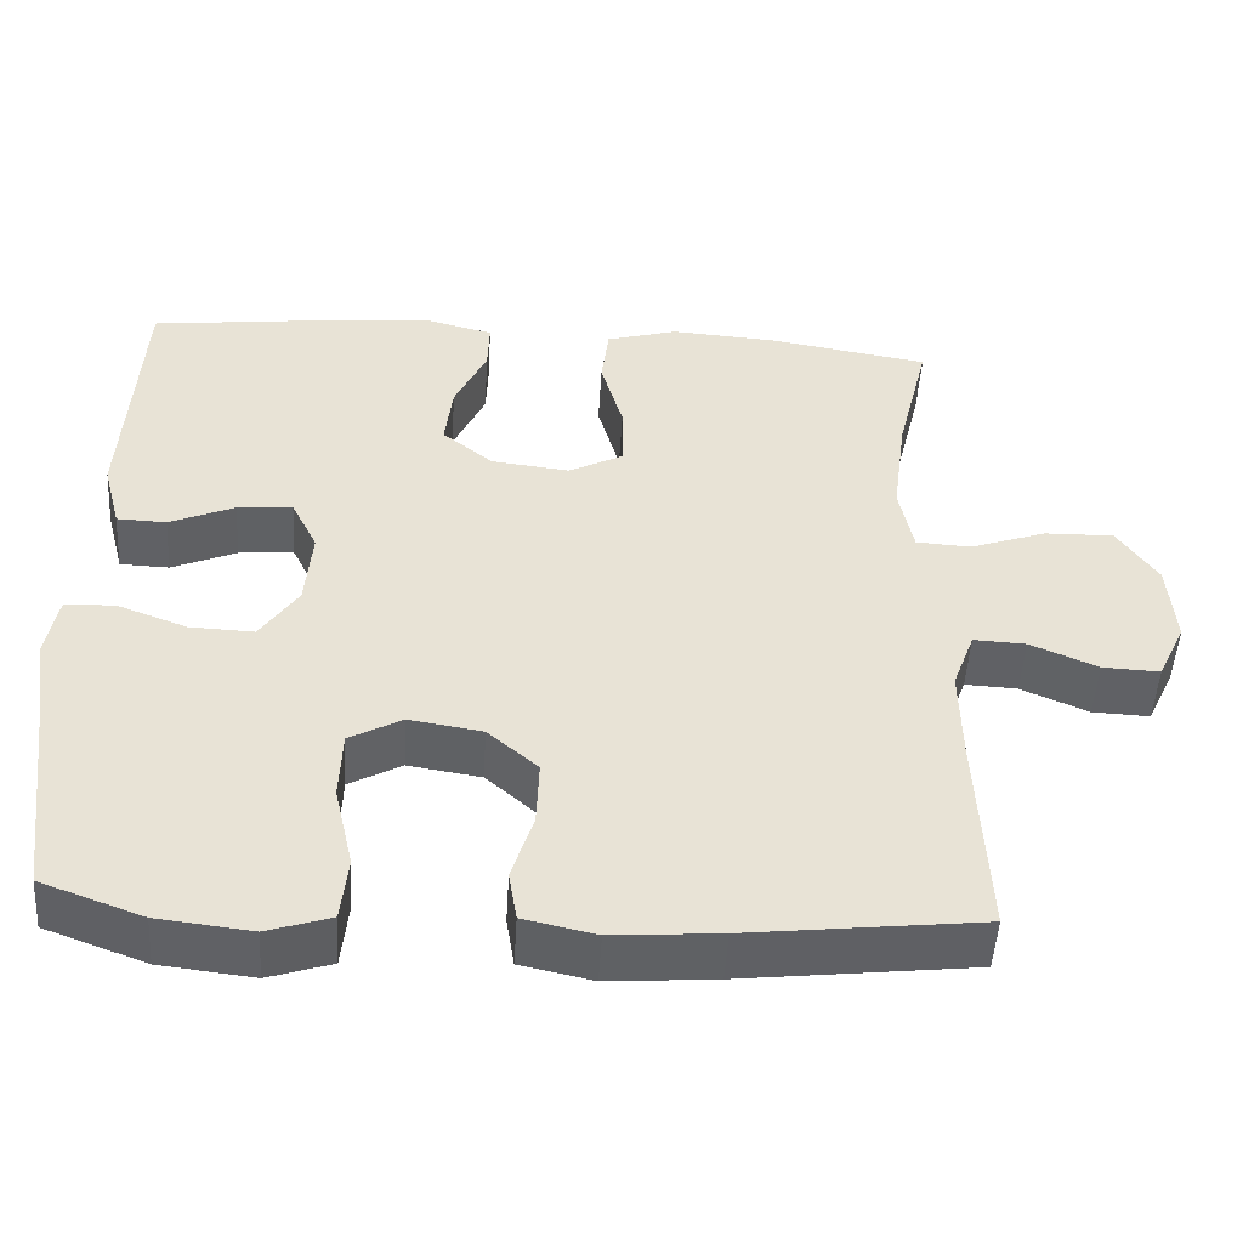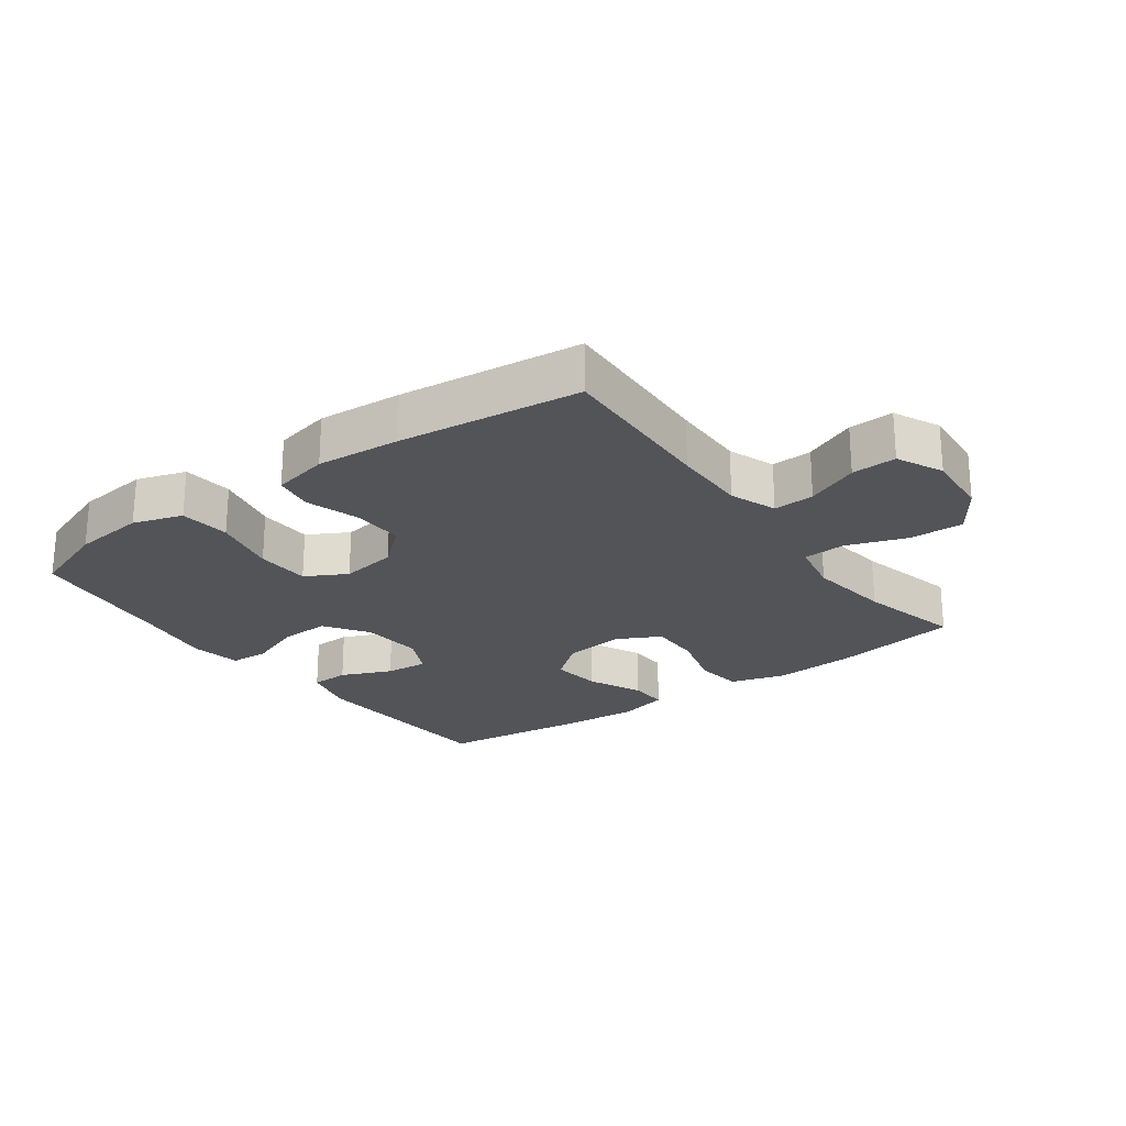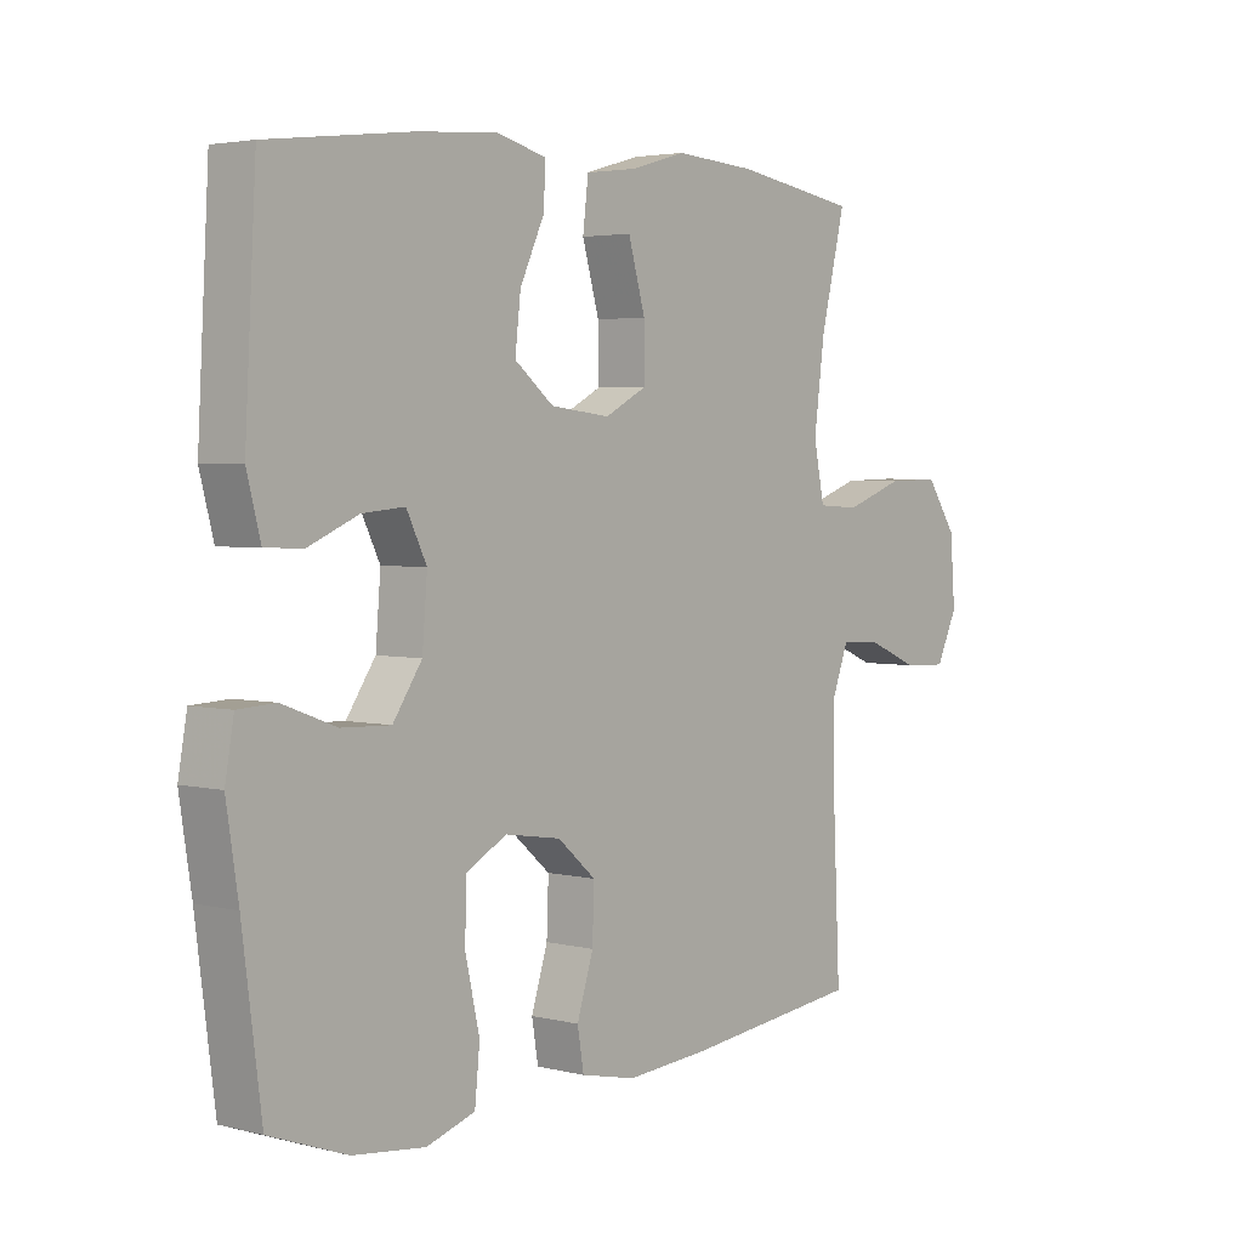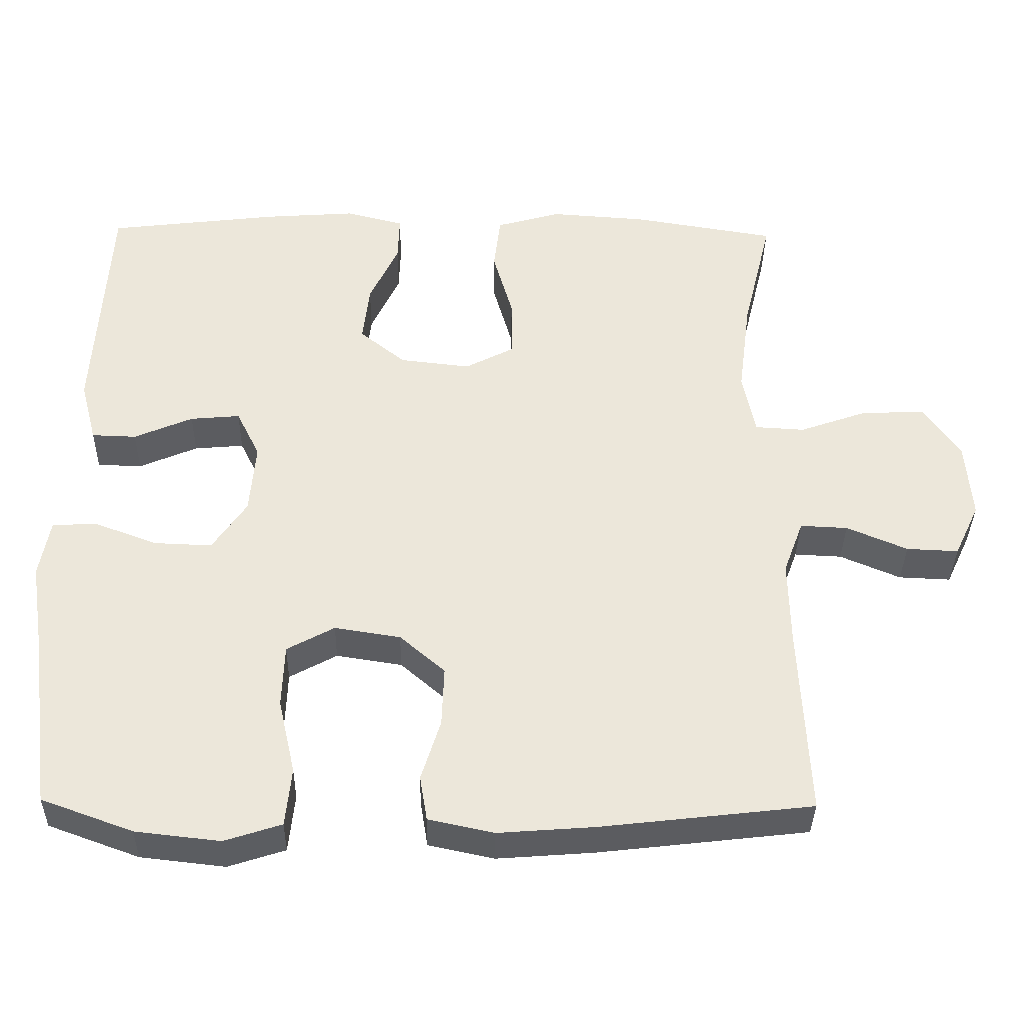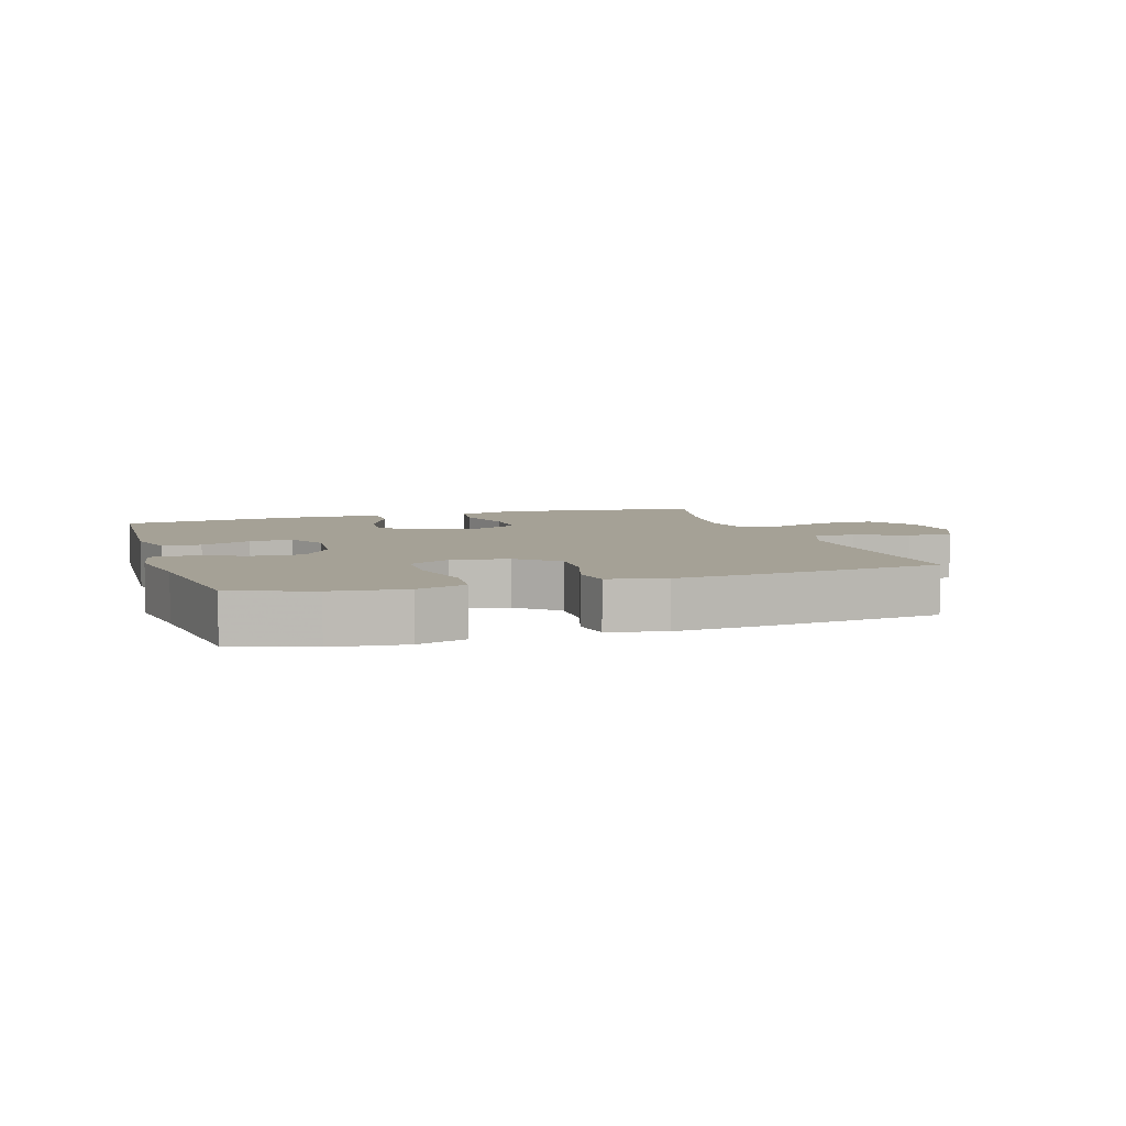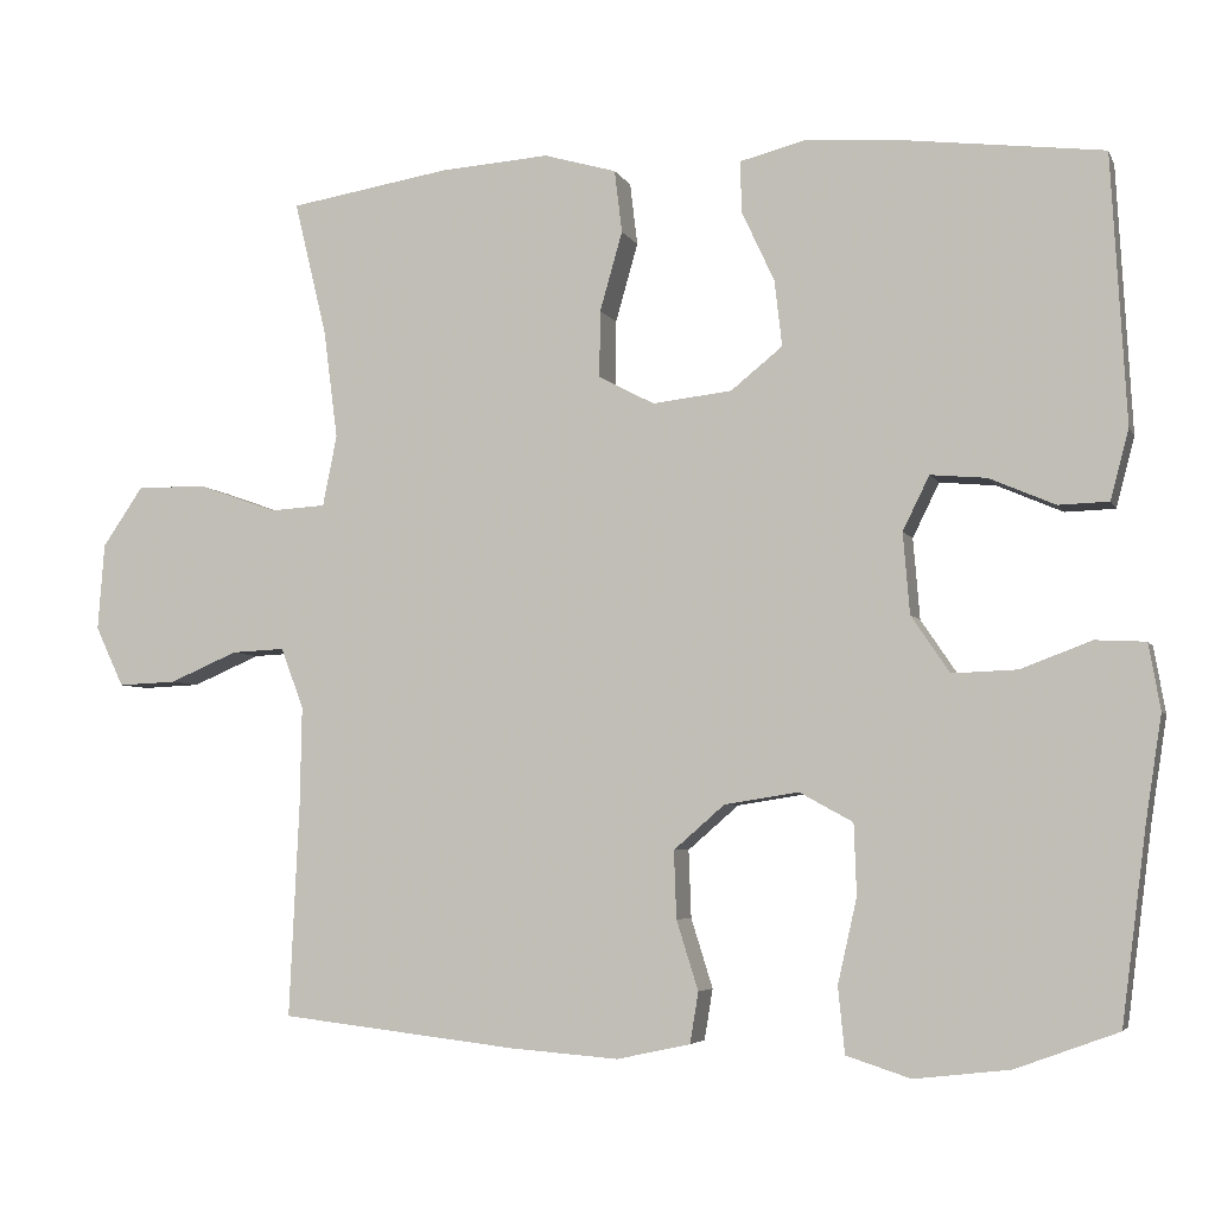
<metadata>
{"format":"obj","ext":"obj","renderer":"f3d","projection":"perspective","resolution":1024,"background":"white","views":[{"elev":-49.3,"azim":176.5,"up":"+Z"},{"elev":-23.5,"azim":-143.9,"up":"+Y"},{"elev":3.5,"azim":129.9,"up":"+Z"},{"elev":-36.2,"azim":179.0,"up":"+Z"},{"elev":6.1,"azim":162.4,"up":"+Y"},{"elev":-4.9,"azim":16.0,"up":"+Z"}]}
</metadata>
<code>
v -0.5 0.07 0.5
v -0.305 0.07 0.532
v -0.175 0.07 0.541
v -0.088 0.07 0.516
v -0.079 0.07 0.441
v -0.106 0.07 0.346
v -0.107 0.07 0.266
v -0.04 0.07 0.231
v 0.055 0.07 0.242
v 0.117 0.07 0.292
v 0.108 0.07 0.371
v 0.069 0.07 0.455
v 0.067 0.07 0.517
v 0.145 0.07 0.537
v 0.269 0.07 0.528
v 0.5 0.07 0.5
v 0.518 0.07 0.179
v 0.496 0.07 0.095
v 0.436 0.07 0.093
v 0.357 0.07 0.127
v 0.29 0.07 0.133
v 0.258 0.07 0.068
v 0.266 0.07 -0.029
v 0.312 0.07 -0.097
v 0.39 0.07 -0.094
v 0.475 0.07 -0.062
v 0.535 0.07 -0.065
v 0.549 0.07 -0.144
v 0.53 0.07 -0.267
v 0.5 0.07 -0.5
v 0.377 0.07 -0.545
v 0.263 0.07 -0.558
v 0.186 0.07 -0.533
v 0.178 0.07 -0.454
v 0.201 0.07 -0.352
v 0.198 0.07 -0.267
v 0.134 0.07 -0.232
v 0.045 0.07 -0.246
v -0.016 0.07 -0.299
v -0.013 0.07 -0.38
v 0.013 0.07 -0.463
v 0.003 0.07 -0.524
v -0.085 0.07 -0.543
v -0.216 0.07 -0.533
v -0.5 0.07 -0.5
v -0.488 0.07 -0.243
v -0.486 0.07 -0.126
v -0.513 0.07 -0.053
v -0.577 0.07 -0.056
v -0.659 0.07 -0.091
v -0.729 0.07 -0.094
v -0.763 0.07 -0.022
v -0.755 0.07 0.082
v -0.706 0.07 0.154
v -0.621 0.07 0.152
v -0.528 0.07 0.119
v -0.461 0.07 0.123
v -0.444 0.07 0.208
v -0.461 0.07 0.339
v -0.5 0 0.5
v -0.305 0 0.532
v -0.175 0 0.541
v -0.088 0 0.516
v -0.079 0 0.441
v -0.106 0 0.346
v -0.107 0 0.266
v -0.04 0 0.231
v 0.055 0 0.242
v 0.117 0 0.292
v 0.108 0 0.371
v 0.069 0 0.455
v 0.067 0 0.517
v 0.145 0 0.537
v 0.269 0 0.528
v 0.5 0 0.5
v 0.518 0 0.179
v 0.496 0 0.095
v 0.436 0 0.093
v 0.357 0 0.127
v 0.29 0 0.133
v 0.258 0 0.068
v 0.266 0 -0.029
v 0.312 0 -0.097
v 0.39 0 -0.094
v 0.475 0 -0.062
v 0.535 0 -0.065
v 0.549 0 -0.144
v 0.53 0 -0.267
v 0.5 0 -0.5
v 0.377 0 -0.545
v 0.263 0 -0.558
v 0.186 0 -0.533
v 0.178 0 -0.454
v 0.201 0 -0.352
v 0.198 0 -0.267
v 0.134 0 -0.232
v 0.045 0 -0.246
v -0.016 0 -0.299
v -0.013 0 -0.38
v 0.013 0 -0.463
v 0.003 0 -0.524
v -0.085 0 -0.543
v -0.216 0 -0.533
v -0.5 0 -0.5
v -0.488 0 -0.243
v -0.486 0 -0.126
v -0.513 0 -0.053
v -0.577 0 -0.056
v -0.659 0 -0.091
v -0.729 0 -0.094
v -0.763 0 -0.022
v -0.755 0 0.082
v -0.706 0 0.154
v -0.621 0 0.152
v -0.528 0 0.119
v -0.461 0 0.123
v -0.444 0 0.208
v -0.461 0 0.339
f 53 54 55 56
f 53 56 57
f 52 53 57
f 49 50 51 52
f 48 49 52 57
f 47 48 57
f 46 47 57 58
f 44 45 46 58
f 40 41 42 43
f 39 40 43 44
f 32 33 34 35
f 32 35 36
f 29 30 31 32
f 29 32 36
f 28 29 36 37
f 25 26 27 28
f 24 25 28 37
f 17 18 19 20
f 17 20 21
f 16 17 21
f 15 16 21
f 14 15 21 22
f 11 12 13 14
f 10 11 14 22
f 3 4 5 6
f 3 6 7
f 59 1 2 3
f 59 3 7
f 39 44 58 59
f 38 39 59 7
f 23 24 37 38
f 23 38 7 8
f 9 10 22 23
f 8 9 23
f 115 114 113 112
f 116 115 112
f 116 112 111
f 111 110 109 108
f 116 111 108 107
f 116 107 106
f 117 116 106 105
f 117 105 104 103
f 102 101 100 99
f 103 102 99 98
f 94 93 92 91
f 95 94 91
f 91 90 89 88
f 95 91 88
f 96 95 88 87
f 87 86 85 84
f 96 87 84 83
f 79 78 77 76
f 80 79 76
f 80 76 75
f 80 75 74
f 81 80 74 73
f 73 72 71 70
f 81 73 70 69
f 65 64 63 62
f 66 65 62
f 62 61 60 118
f 66 62 118
f 118 117 103 98
f 66 118 98 97
f 97 96 83 82
f 67 66 97 82
f 82 81 69 68
f 82 68 67
f 1 60 61 2
f 2 61 62 3
f 3 62 63 4
f 4 63 64 5
f 5 64 65 6
f 6 65 66 7
f 7 66 67 8
f 8 67 68 9
f 9 68 69 10
f 10 69 70 11
f 11 70 71 12
f 12 71 72 13
f 13 72 73 14
f 14 73 74 15
f 15 74 75 16
f 16 75 76 17
f 17 76 77 18
f 18 77 78 19
f 19 78 79 20
f 20 79 80 21
f 21 80 81 22
f 22 81 82 23
f 23 82 83 24
f 24 83 84 25
f 25 84 85 26
f 26 85 86 27
f 27 86 87 28
f 28 87 88 29
f 29 88 89 30
f 30 89 90 31
f 31 90 91 32
f 32 91 92 33
f 33 92 93 34
f 34 93 94 35
f 35 94 95 36
f 36 95 96 37
f 37 96 97 38
f 38 97 98 39
f 39 98 99 40
f 40 99 100 41
f 41 100 101 42
f 42 101 102 43
f 43 102 103 44
f 44 103 104 45
f 45 104 105 46
f 46 105 106 47
f 47 106 107 48
f 48 107 108 49
f 49 108 109 50
f 50 109 110 51
f 51 110 111 52
f 52 111 112 53
f 53 112 113 54
f 54 113 114 55
f 55 114 115 56
f 56 115 116 57
f 57 116 117 58
f 58 117 118 59
f 59 118 60 1

</code>
